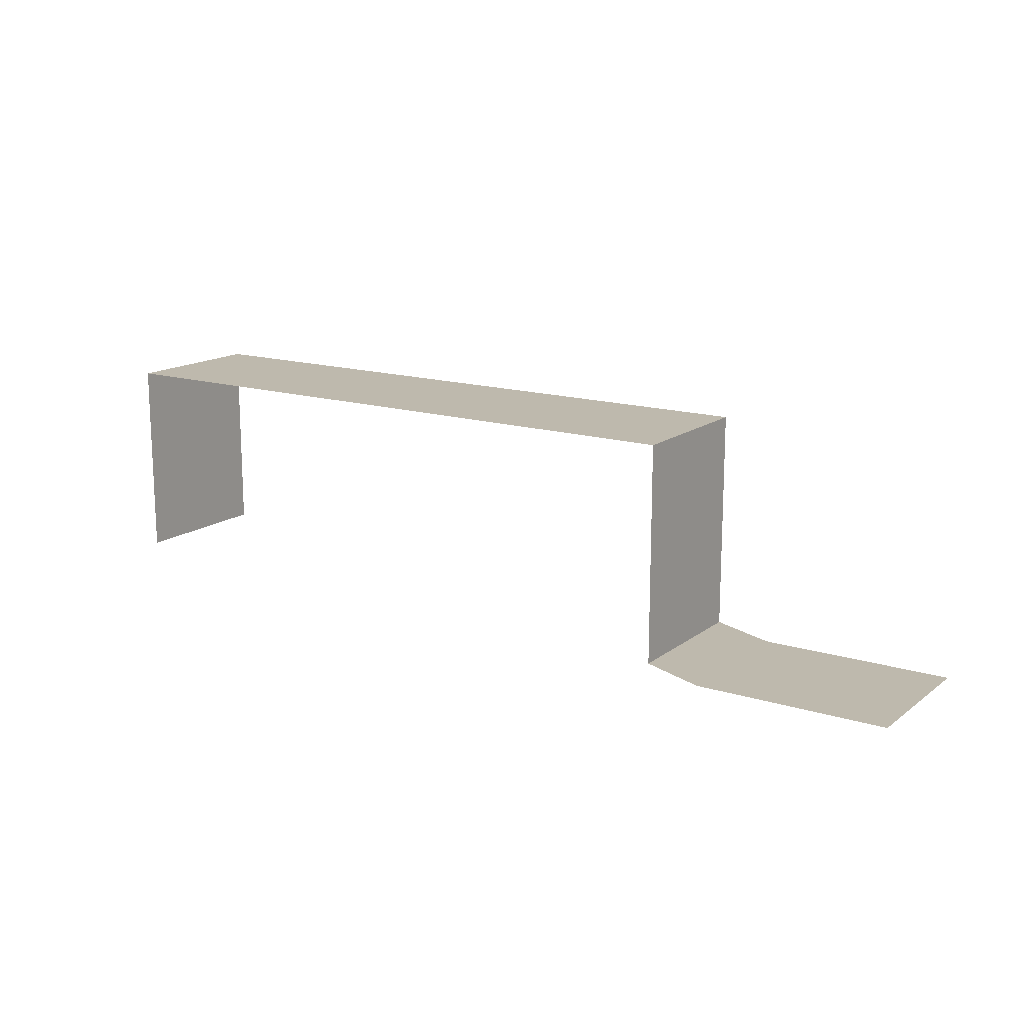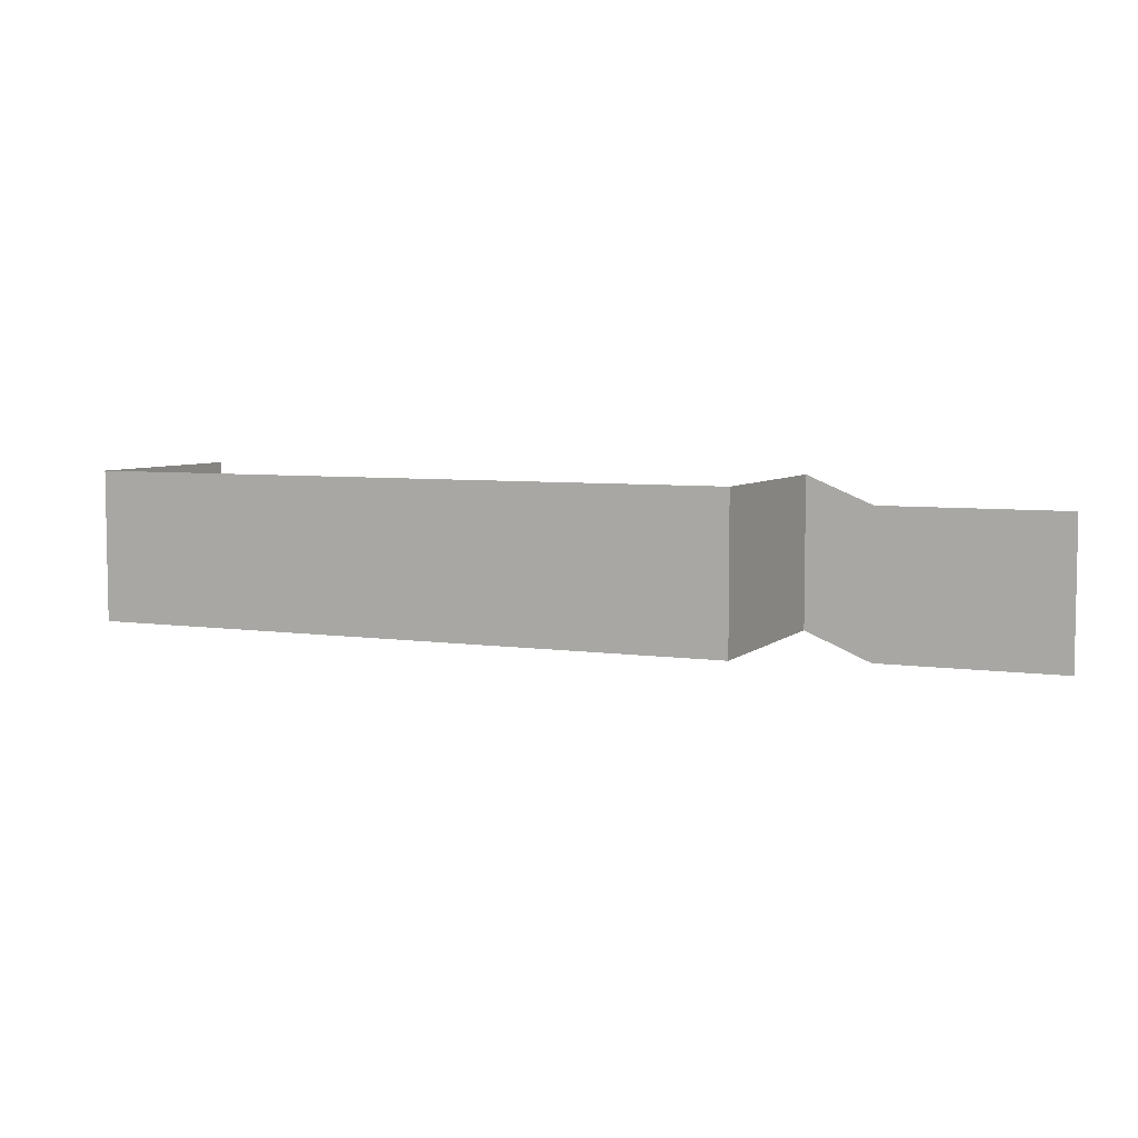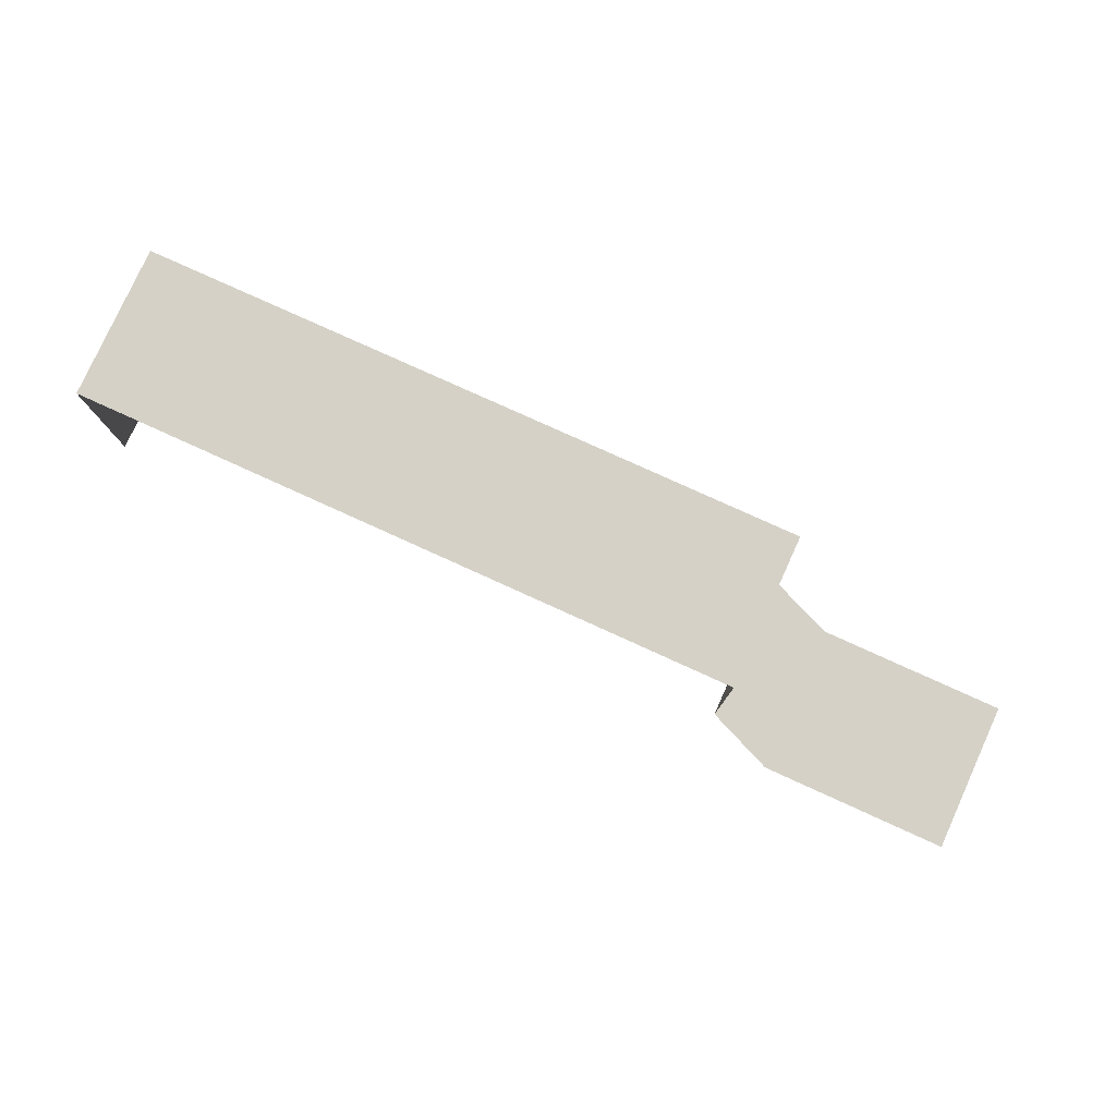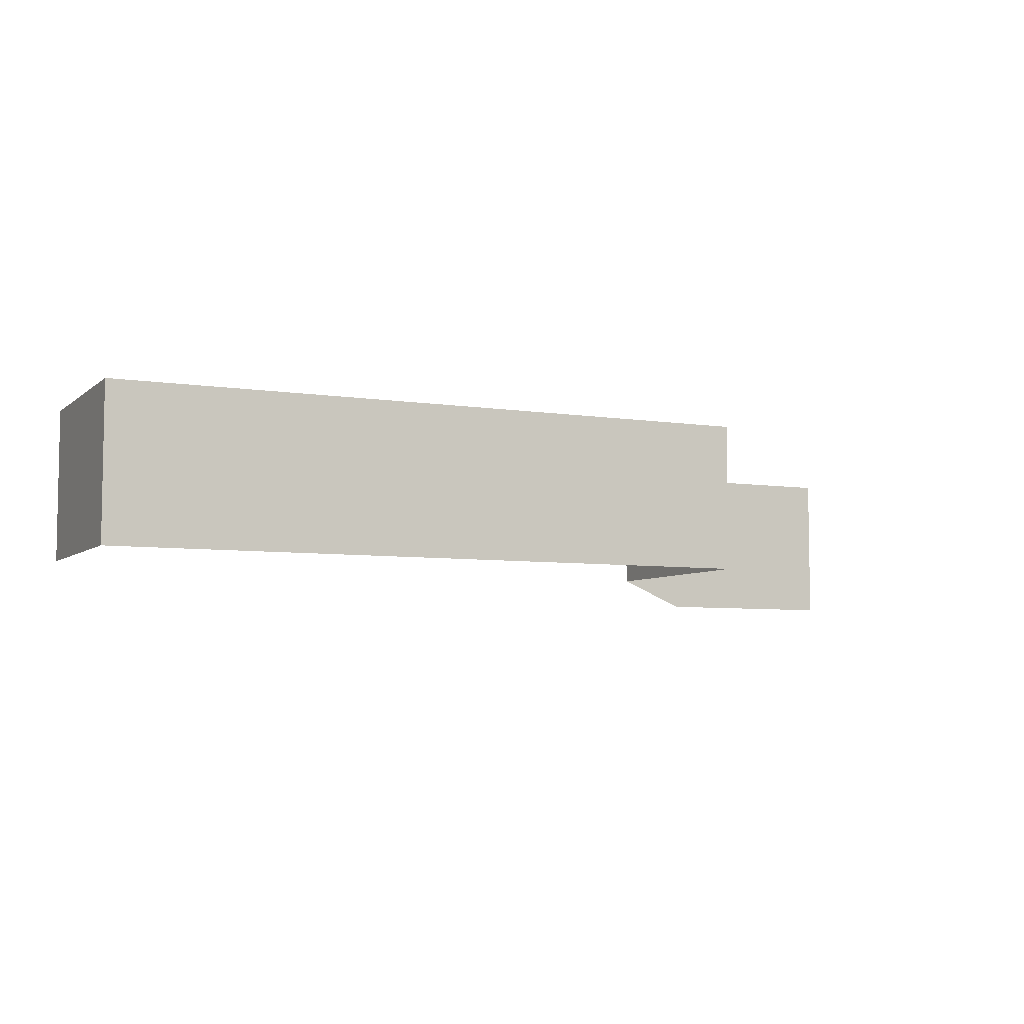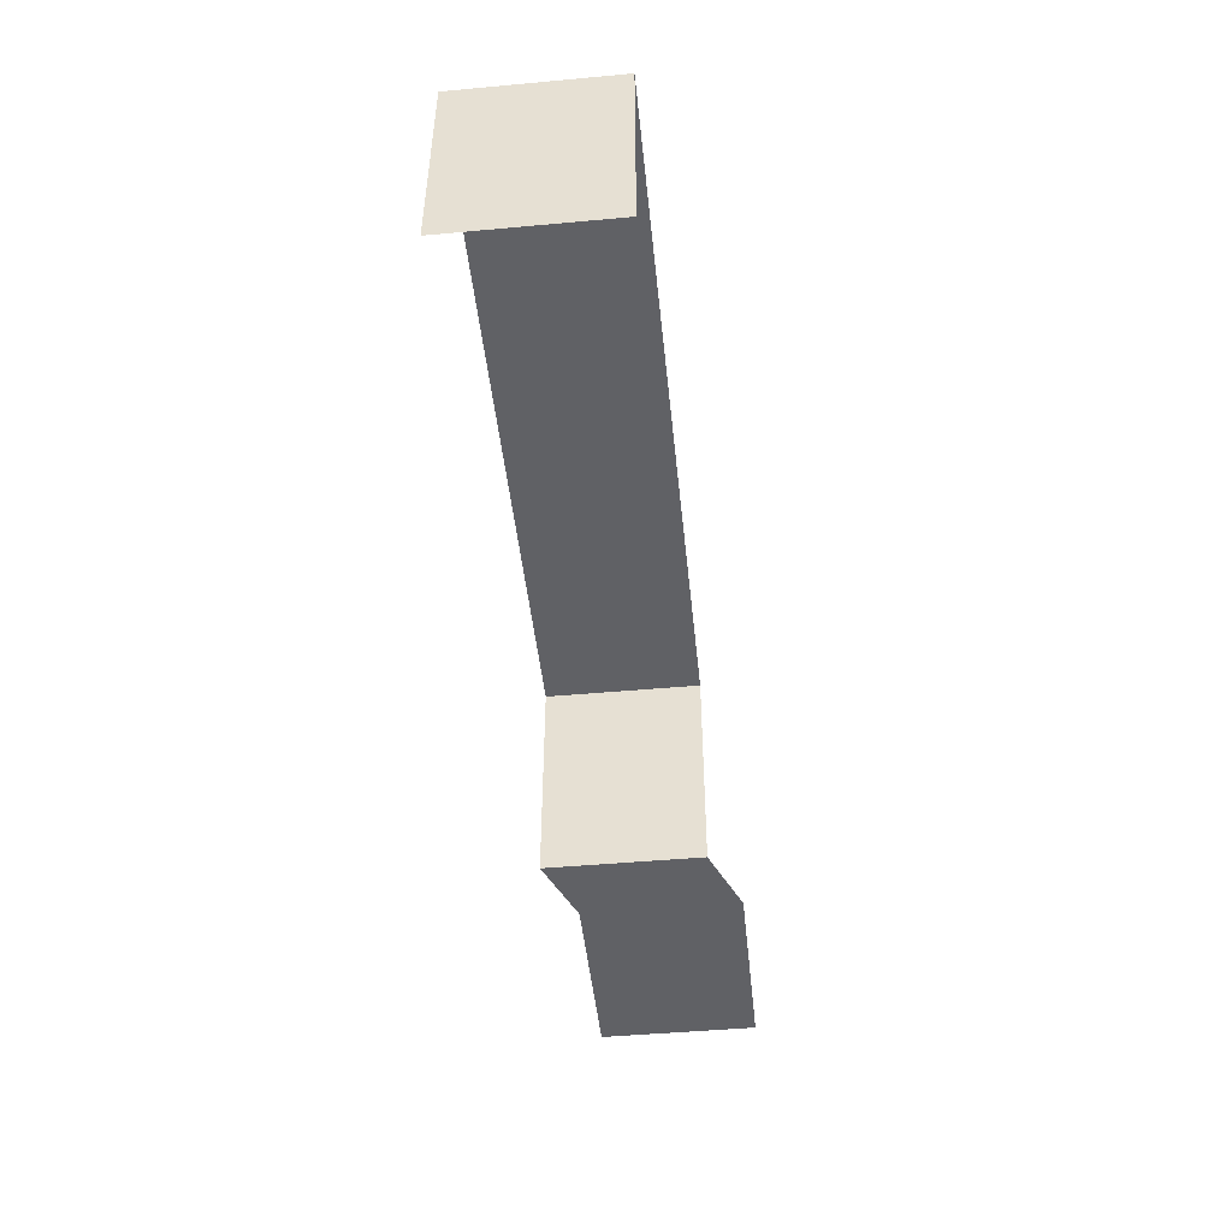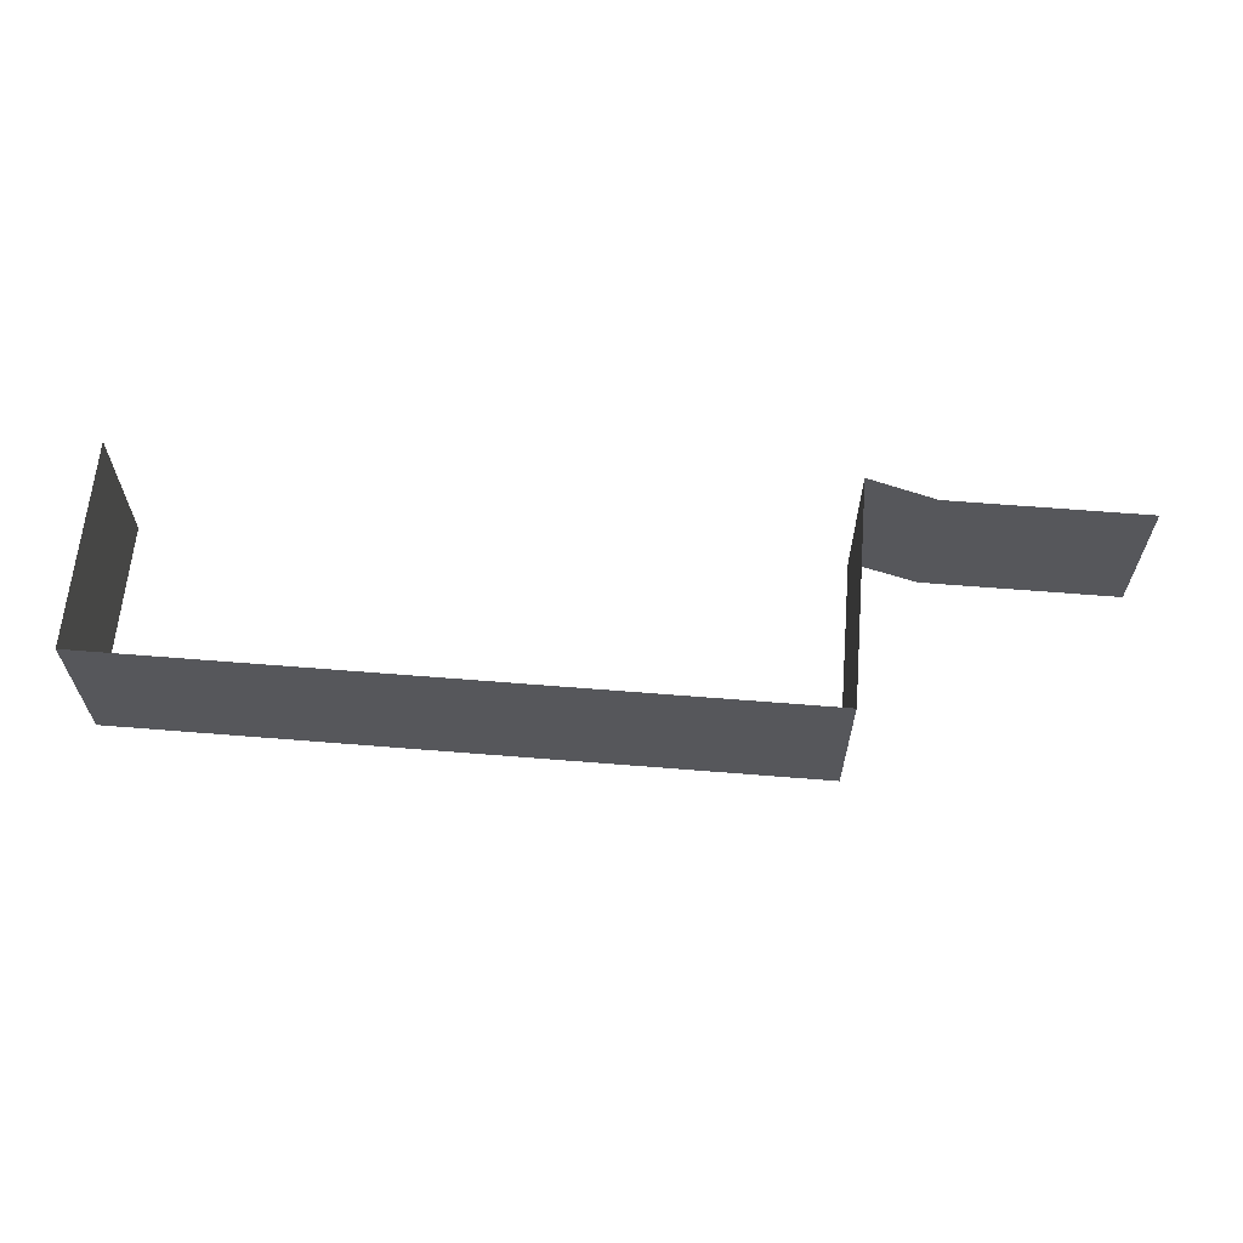
<metadata>
{"format":"obj","ext":"obj","renderer":"f3d","projection":"perspective","resolution":1024,"background":"white","views":[{"elev":15.2,"azim":33.5,"up":"+Z"},{"elev":5.8,"azim":24.2,"up":"+Y"},{"elev":79.2,"azim":24.4,"up":"+Z"},{"elev":-6.1,"azim":-25.6,"up":"+Y"},{"elev":-47.2,"azim":-84.1,"up":"+Z"},{"elev":62.8,"azim":4.7,"up":"+Y"}]}
</metadata>
<code>
o Cube.062_Cube.049
v -15.69 2.984 -4.691
v -15.69 -2.635 2.797
v -15.69 -2.635 -4.691
v -15.69 2.984 2.797
v 8.8 -2.635 2.797
v 8.8 2.984 2.797
v 8.8 -2.635 -5.332
v 11.32 1.942 -5.332
v 11.32 -3.677 -5.332
v 18.38 -3.677 -5.332
v 8.8 2.984 -5.332
v 18.38 1.942 -5.332
f 1 2 3
f 4 5 2
f 6 7 5
f 7 8 9
f 8 10 9
f 1 4 2
f 4 6 5
f 6 11 7
f 7 11 8
f 8 12 10

</code>
